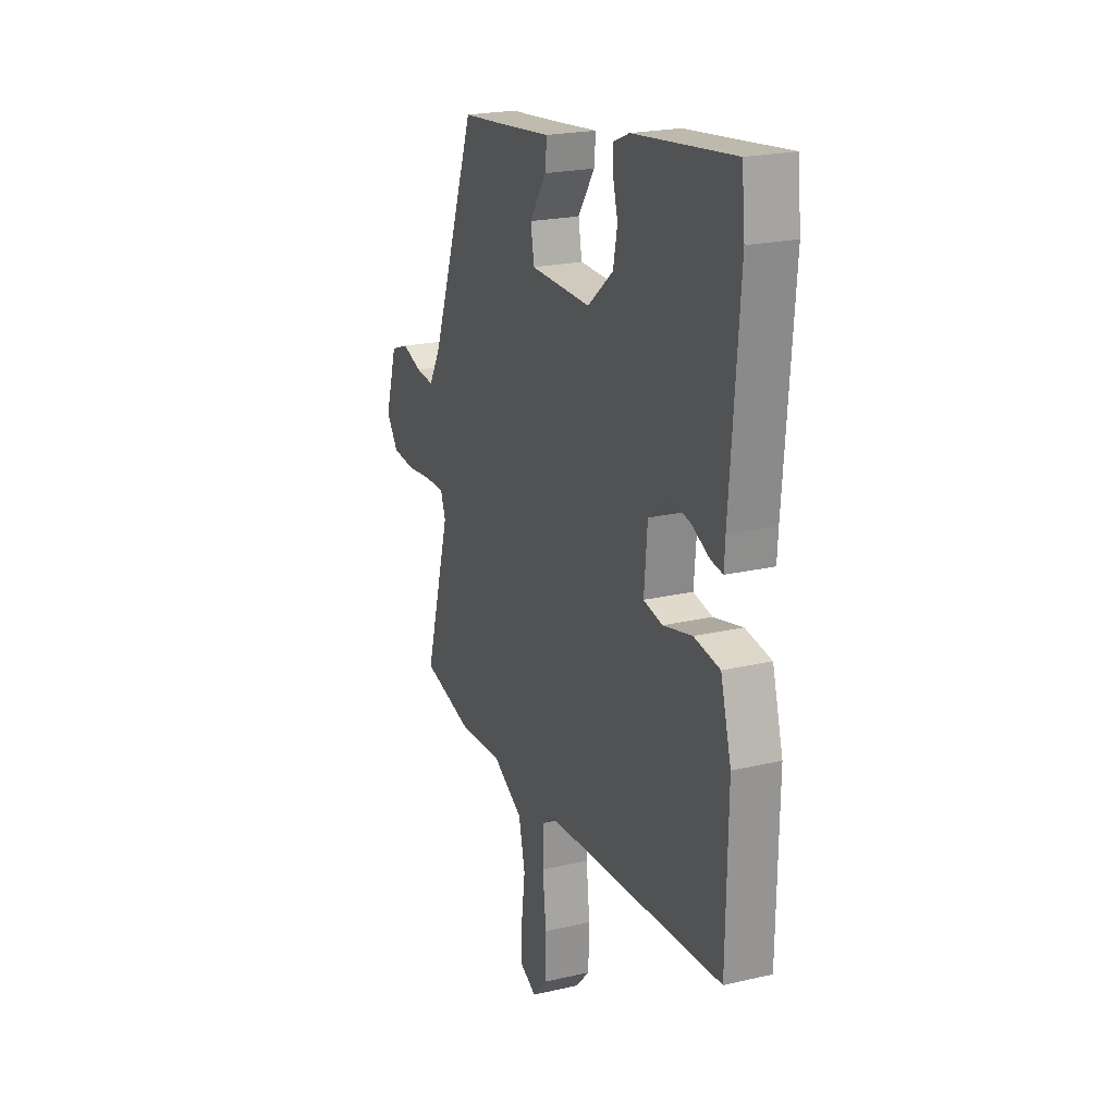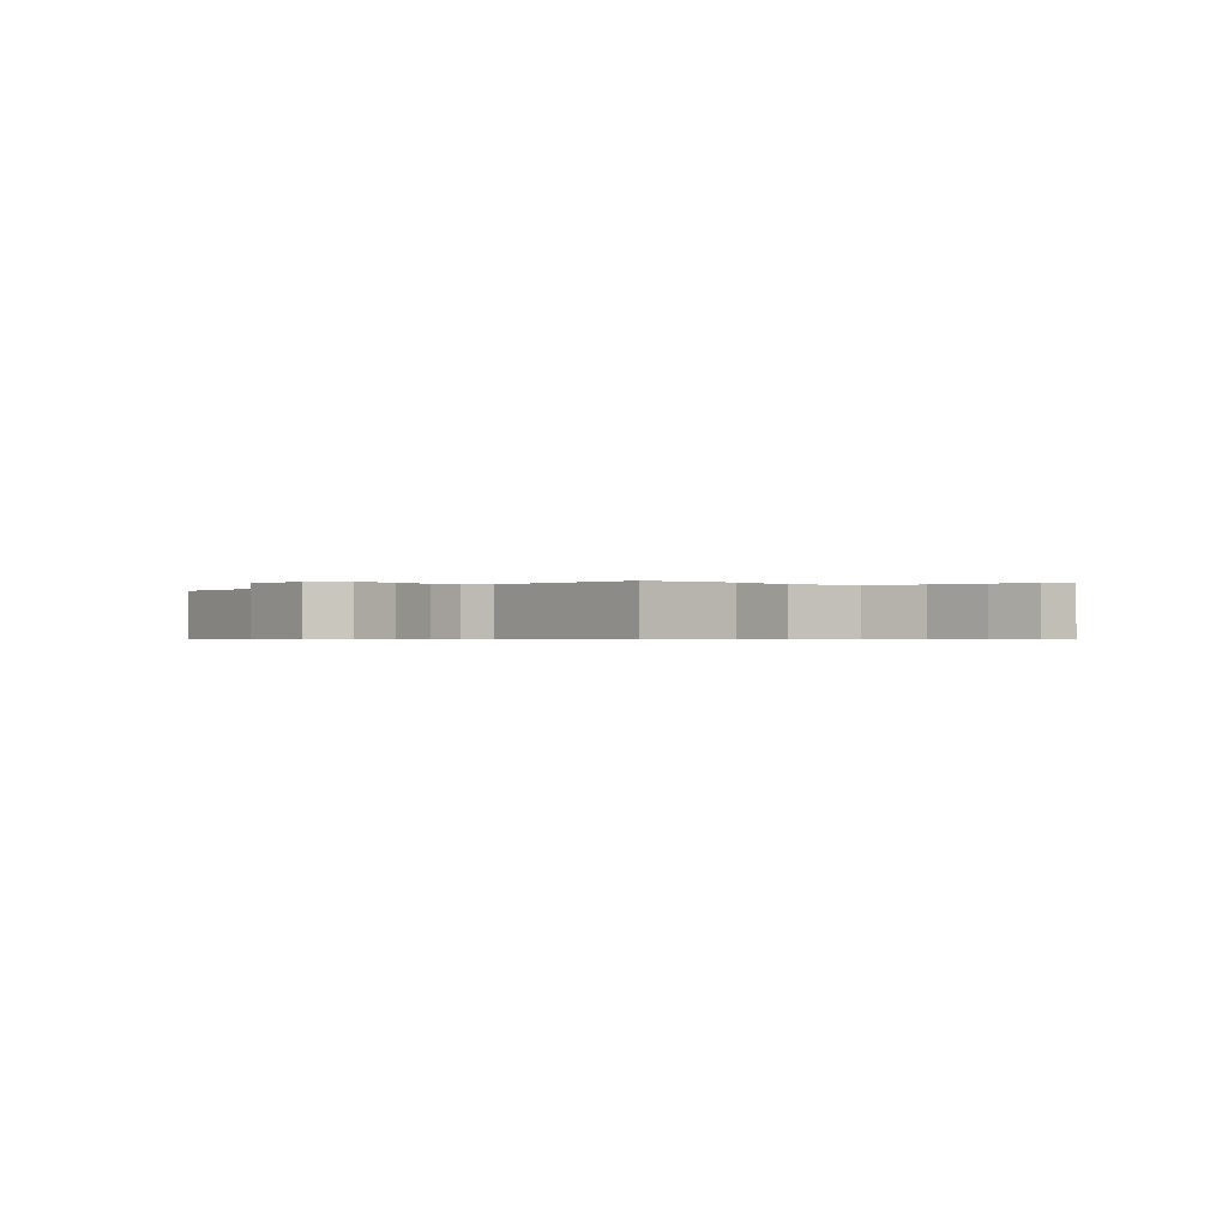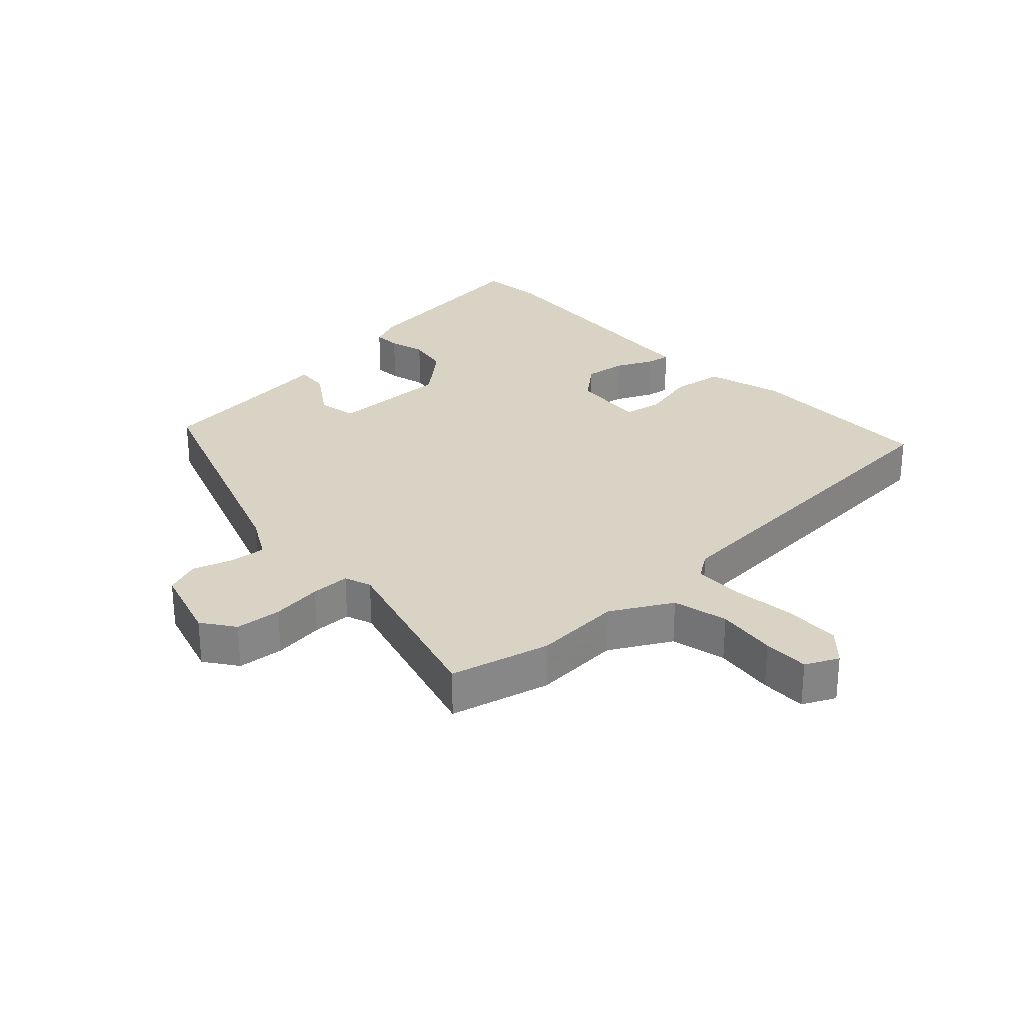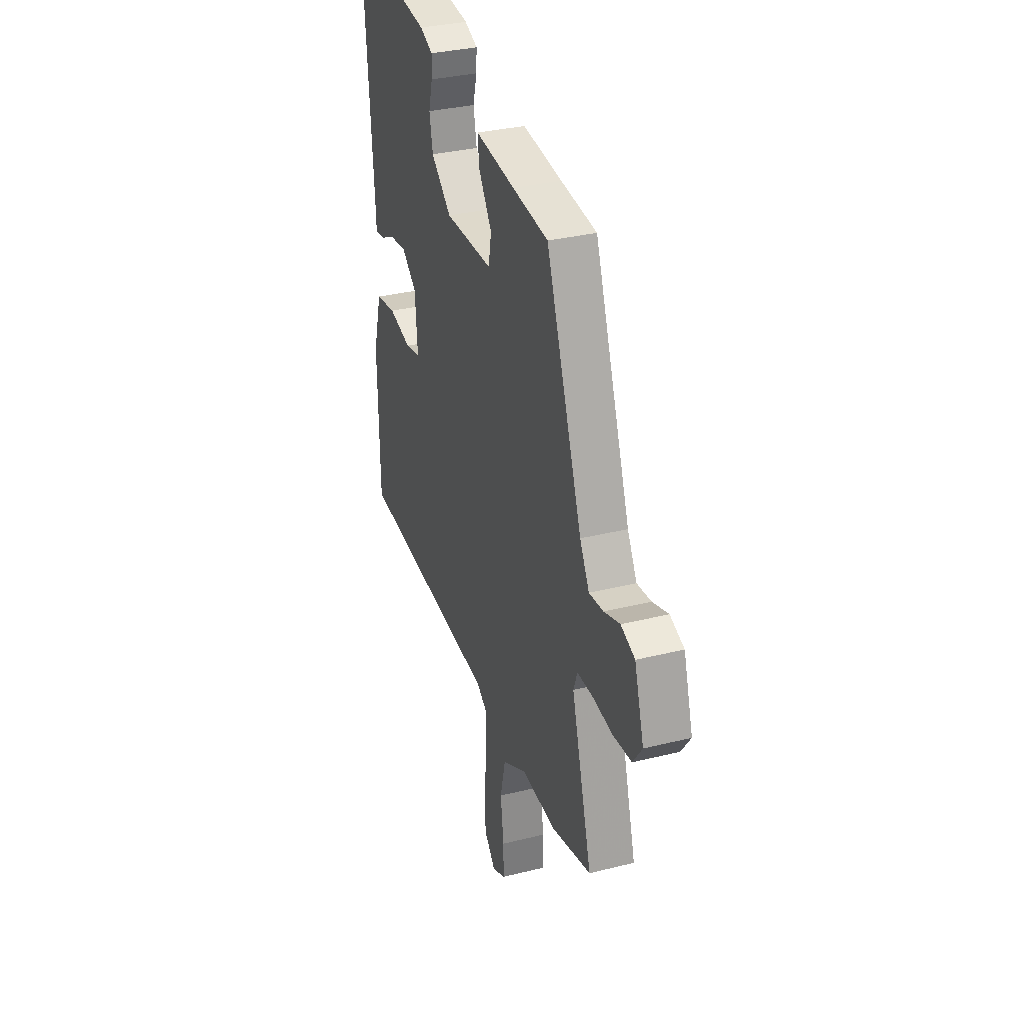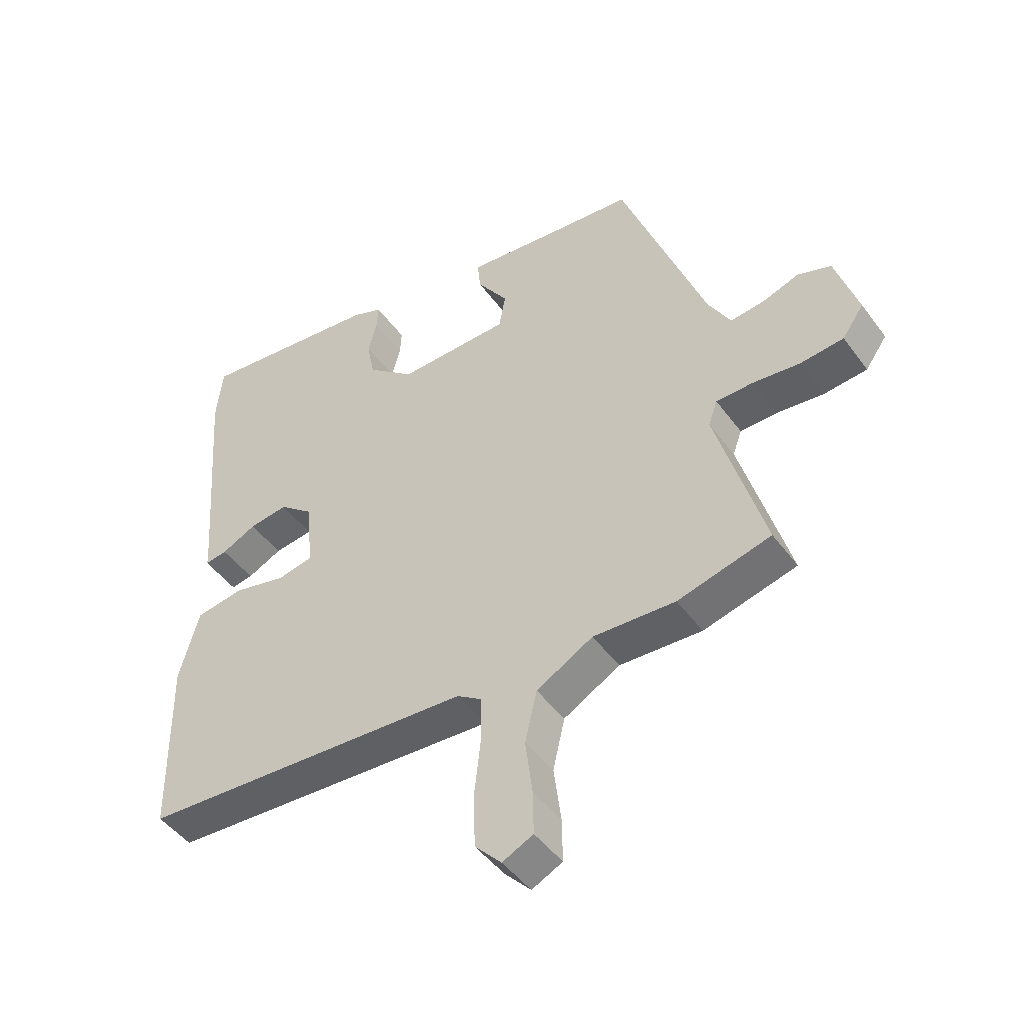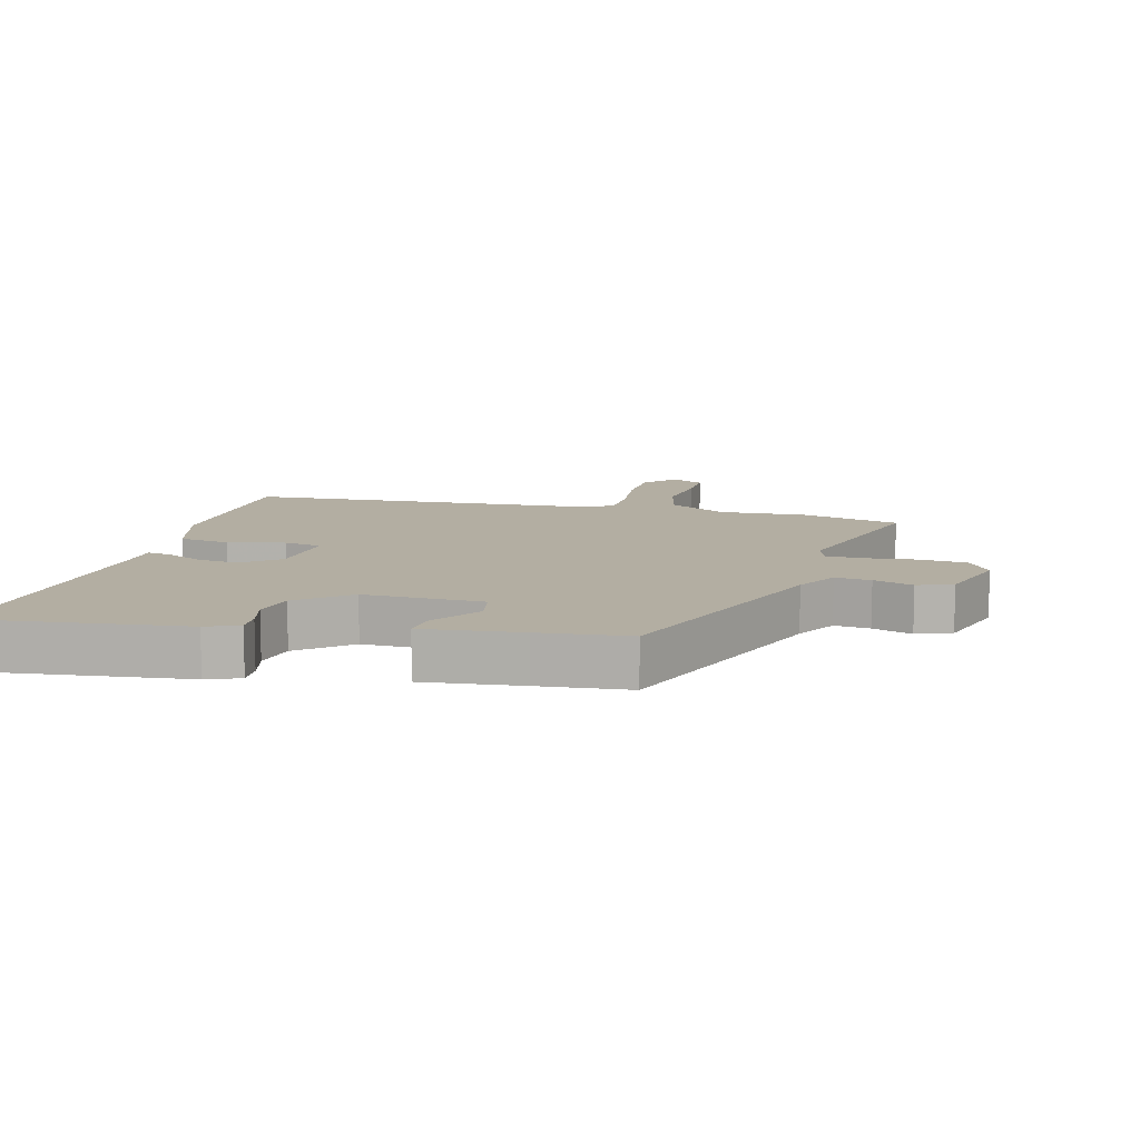
<metadata>
{"format":"obj","ext":"obj","renderer":"f3d","projection":"perspective","resolution":1024,"background":"white","views":[{"elev":21.7,"azim":-112.4,"up":"+Z"},{"elev":-0.5,"azim":124.6,"up":"+Y"},{"elev":28.3,"azim":136.5,"up":"+Y"},{"elev":33.0,"azim":71.0,"up":"+Z"},{"elev":-46.9,"azim":34.3,"up":"+Z"},{"elev":10.8,"azim":14.8,"up":"+Y"}]}
</metadata>
<code>
v -0.502 0.07 0.483
v -0.492 0.07 0.581
v -0.184 0.07 0.545
v -0.133 0.07 0.524
v -0.135 0.07 0.482
v -0.15 0.07 0.425
v -0.137 0.07 0.36
v -0.058 0.07 0.294
v 0.129 0.07 0.298
v 0.14 0.07 0.359
v 0.088 0.07 0.436
v 0.083 0.07 0.488
v 0.237 0.07 0.471
v 0.377 0.07 0.457
v 0.518 0.07 0.072
v 0.555 0.07 0.006
v 0.611 0.07 0.012
v 0.673 0.07 0.033
v 0.728 0.07 0.013
v 0.765 0.07 -0.107
v 0.729 0.07 -0.158
v 0.657 0.07 -0.165
v 0.578 0.07 -0.156
v 0.517 0.07 -0.157
v 0.502 0.07 -0.199
v 0.582 0.07 -0.479
v 0.427 0.07 -0.519
v 0.29 0.07 -0.512
v 0.196 0.07 -0.565
v 0.176 0.07 -0.651
v 0.188 0.07 -0.745
v 0.189 0.07 -0.817
v 0.138 0.07 -0.842
v 0.094 0.07 -0.795
v 0.091 0.07 -0.707
v 0.102 0.07 -0.609
v 0.101 0.07 -0.532
v 0.06 0.07 -0.505
v -0.499 0.07 -0.471
v -0.504 0.07 -0.169
v -0.471 0.07 -0.05
v -0.391 0.07 -0.037
v -0.302 0.07 -0.058
v -0.243 0.07 -0.046
v -0.253 0.07 0.07
v -0.311 0.07 0.117
v -0.376 0.07 0.108
v -0.434 0.07 0.08
v -0.471 0.07 0.074
v -0.474 0.07 0.127
v -0.502 0 0.483
v -0.492 0 0.581
v -0.184 0 0.545
v -0.133 0 0.524
v -0.135 0 0.482
v -0.15 0 0.425
v -0.137 0 0.36
v -0.058 0 0.294
v 0.129 0 0.298
v 0.14 0 0.359
v 0.088 0 0.436
v 0.083 0 0.488
v 0.237 0 0.471
v 0.377 0 0.457
v 0.518 0 0.072
v 0.555 0 0.006
v 0.611 0 0.012
v 0.673 0 0.033
v 0.728 0 0.013
v 0.765 0 -0.107
v 0.729 0 -0.158
v 0.657 0 -0.165
v 0.578 0 -0.156
v 0.517 0 -0.157
v 0.502 0 -0.199
v 0.582 0 -0.479
v 0.427 0 -0.519
v 0.29 0 -0.512
v 0.196 0 -0.565
v 0.176 0 -0.651
v 0.188 0 -0.745
v 0.189 0 -0.817
v 0.138 0 -0.842
v 0.094 0 -0.795
v 0.091 0 -0.707
v 0.102 0 -0.609
v 0.101 0 -0.532
v 0.06 0 -0.505
v -0.499 0 -0.471
v -0.504 0 -0.169
v -0.471 0 -0.05
v -0.391 0 -0.037
v -0.302 0 -0.058
v -0.243 0 -0.046
v -0.253 0 0.07
v -0.311 0 0.117
v -0.376 0 0.108
v -0.434 0 0.08
v -0.471 0 0.074
v -0.474 0 0.127
f 47 48 49 50
f 4 5 6
f 3 4 6
f 2 3 6
f 1 2 6
f 50 1 6
f 47 50 6
f 46 47 6
f 45 46 6 7
f 44 45 7 8
f 41 42 43
f 40 41 43
f 39 40 43
f 38 39 43
f 37 38 43 44
f 34 35 36
f 33 34 36
f 32 33 36
f 31 32 36
f 30 31 36
f 29 30 36 37
f 44 8 9
f 37 44 9
f 29 37 9
f 28 29 9
f 28 9 10
f 27 28 10
f 26 27 10
f 25 26 10
f 21 22 23
f 20 21 23
f 19 20 23
f 18 19 23
f 17 18 23
f 16 17 23 24
f 24 25 10
f 16 24 10
f 15 16 10
f 11 12 13
f 10 11 13
f 15 10 13
f 13 14 15
f 100 99 98 97
f 56 55 54
f 56 54 53
f 56 53 52
f 56 52 51
f 56 51 100
f 56 100 97
f 56 97 96
f 57 56 96 95
f 58 57 95 94
f 93 92 91
f 93 91 90
f 93 90 89
f 93 89 88
f 94 93 88 87
f 86 85 84
f 86 84 83
f 86 83 82
f 86 82 81
f 86 81 80
f 87 86 80 79
f 59 58 94
f 59 94 87
f 59 87 79
f 59 79 78
f 60 59 78
f 60 78 77
f 60 77 76
f 60 76 75
f 73 72 71
f 73 71 70
f 73 70 69
f 73 69 68
f 73 68 67
f 74 73 67 66
f 60 75 74
f 60 74 66
f 60 66 65
f 63 62 61
f 63 61 60
f 63 60 65
f 65 64 63
f 1 51 52 2
f 2 52 53 3
f 3 53 54 4
f 4 54 55 5
f 5 55 56 6
f 6 56 57 7
f 7 57 58 8
f 8 58 59 9
f 9 59 60 10
f 10 60 61 11
f 11 61 62 12
f 12 62 63 13
f 13 63 64 14
f 14 64 65 15
f 15 65 66 16
f 16 66 67 17
f 17 67 68 18
f 18 68 69 19
f 19 69 70 20
f 20 70 71 21
f 21 71 72 22
f 22 72 73 23
f 23 73 74 24
f 24 74 75 25
f 25 75 76 26
f 26 76 77 27
f 27 77 78 28
f 28 78 79 29
f 29 79 80 30
f 30 80 81 31
f 31 81 82 32
f 32 82 83 33
f 33 83 84 34
f 34 84 85 35
f 35 85 86 36
f 36 86 87 37
f 37 87 88 38
f 38 88 89 39
f 39 89 90 40
f 40 90 91 41
f 41 91 92 42
f 42 92 93 43
f 43 93 94 44
f 44 94 95 45
f 45 95 96 46
f 46 96 97 47
f 47 97 98 48
f 48 98 99 49
f 49 99 100 50
f 50 100 51 1

</code>
